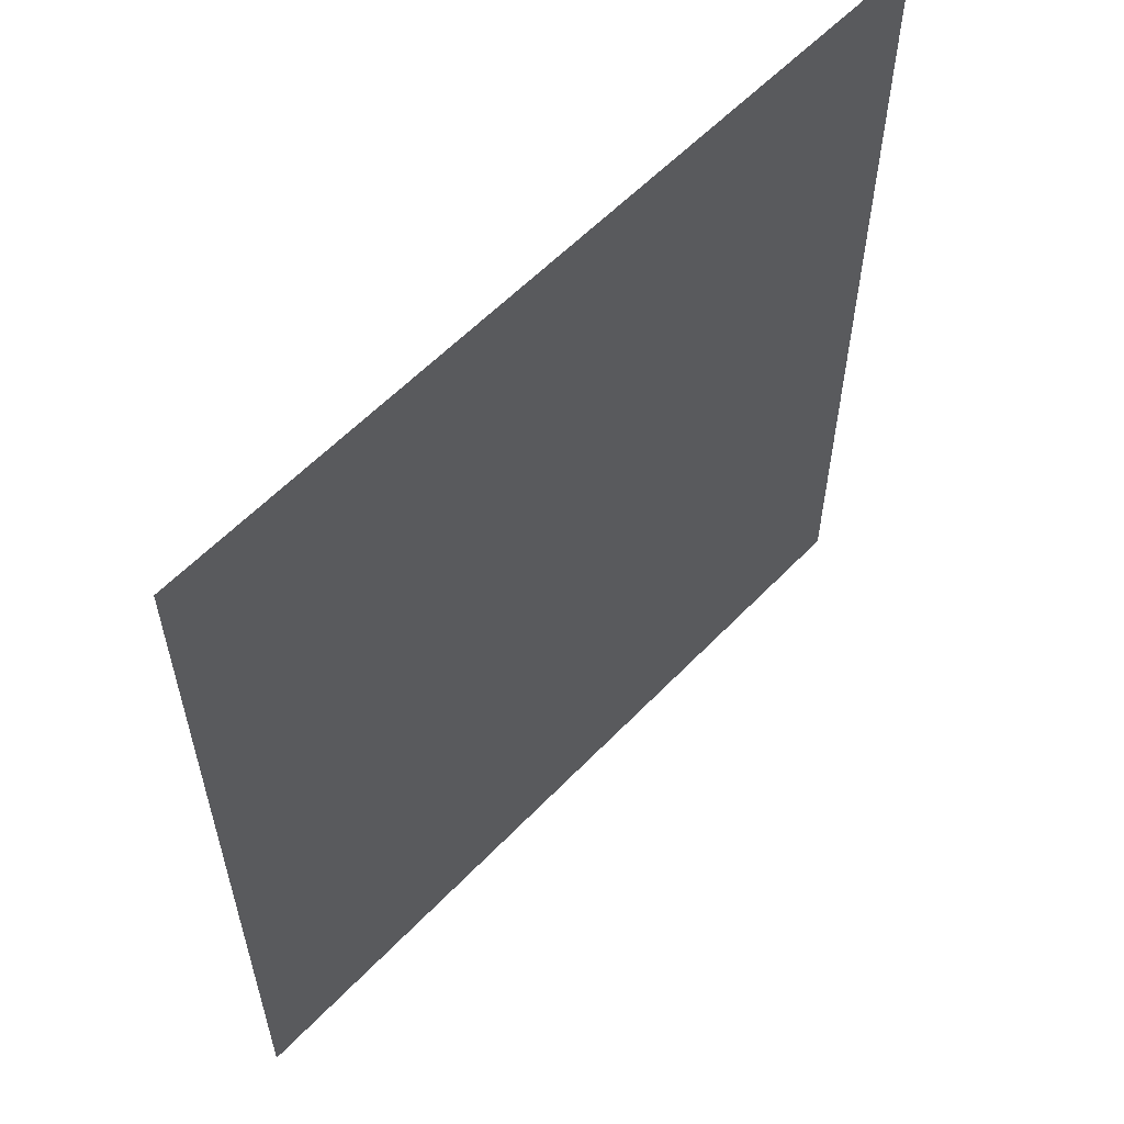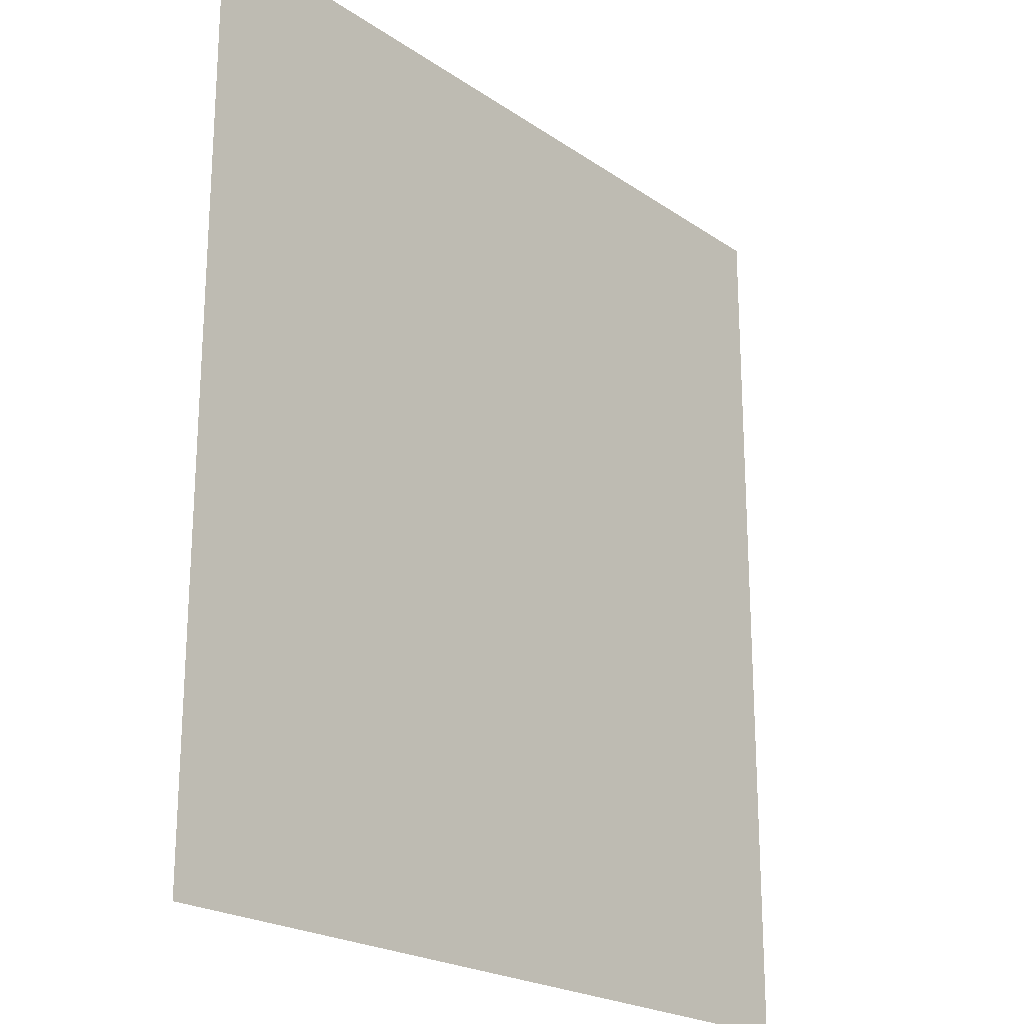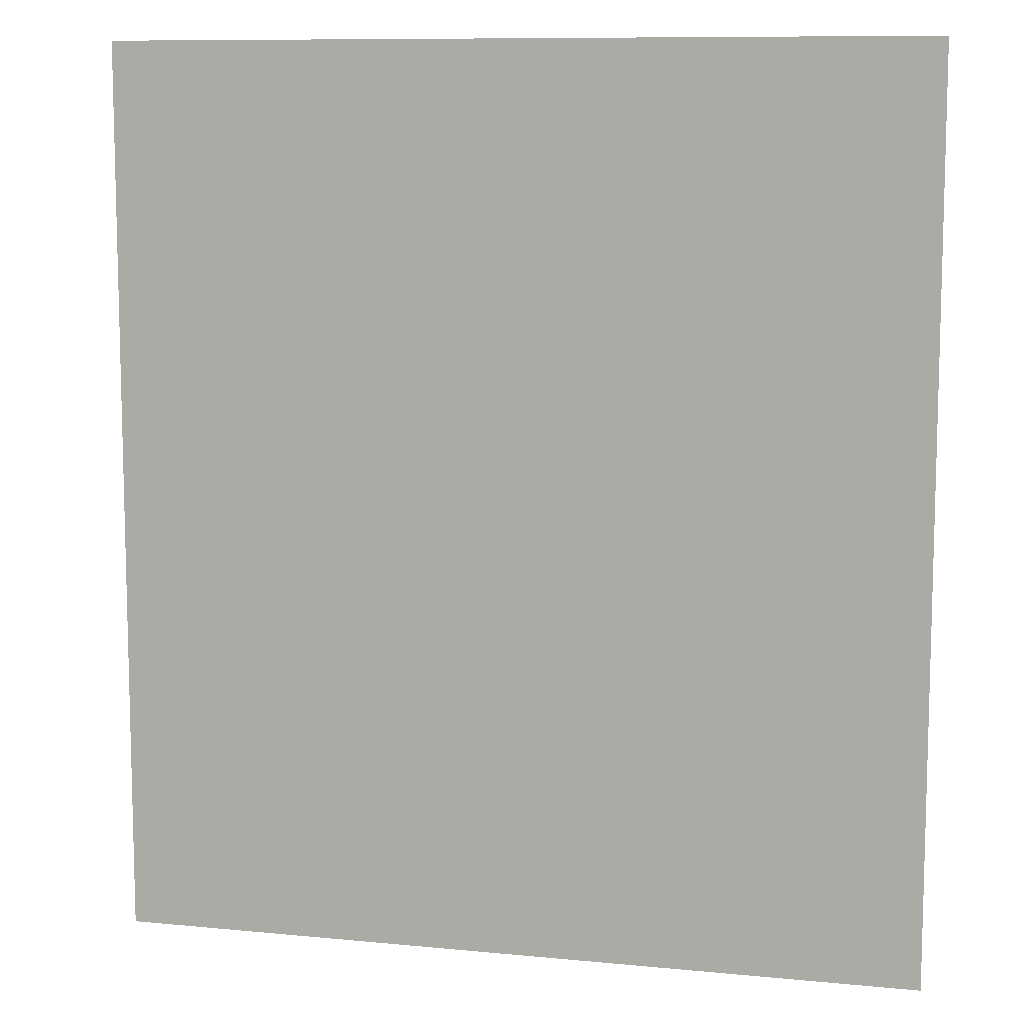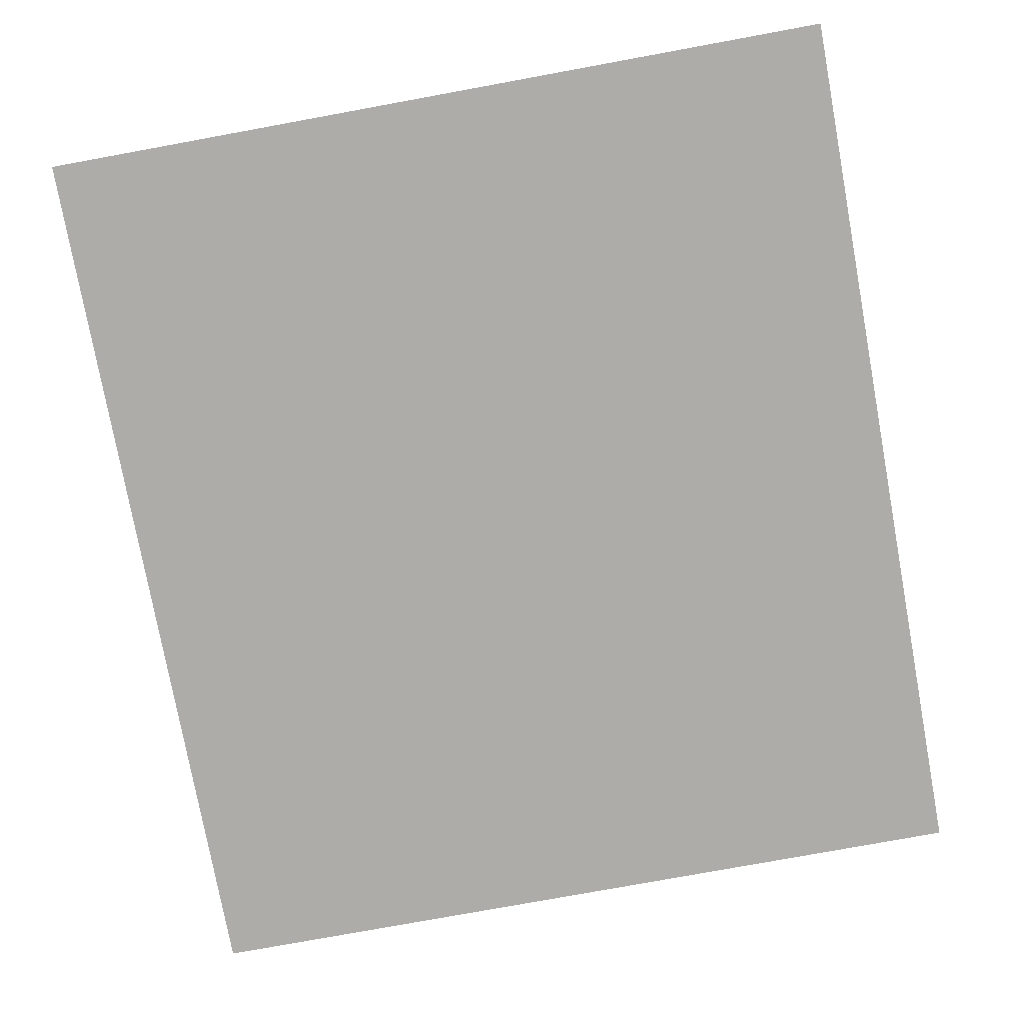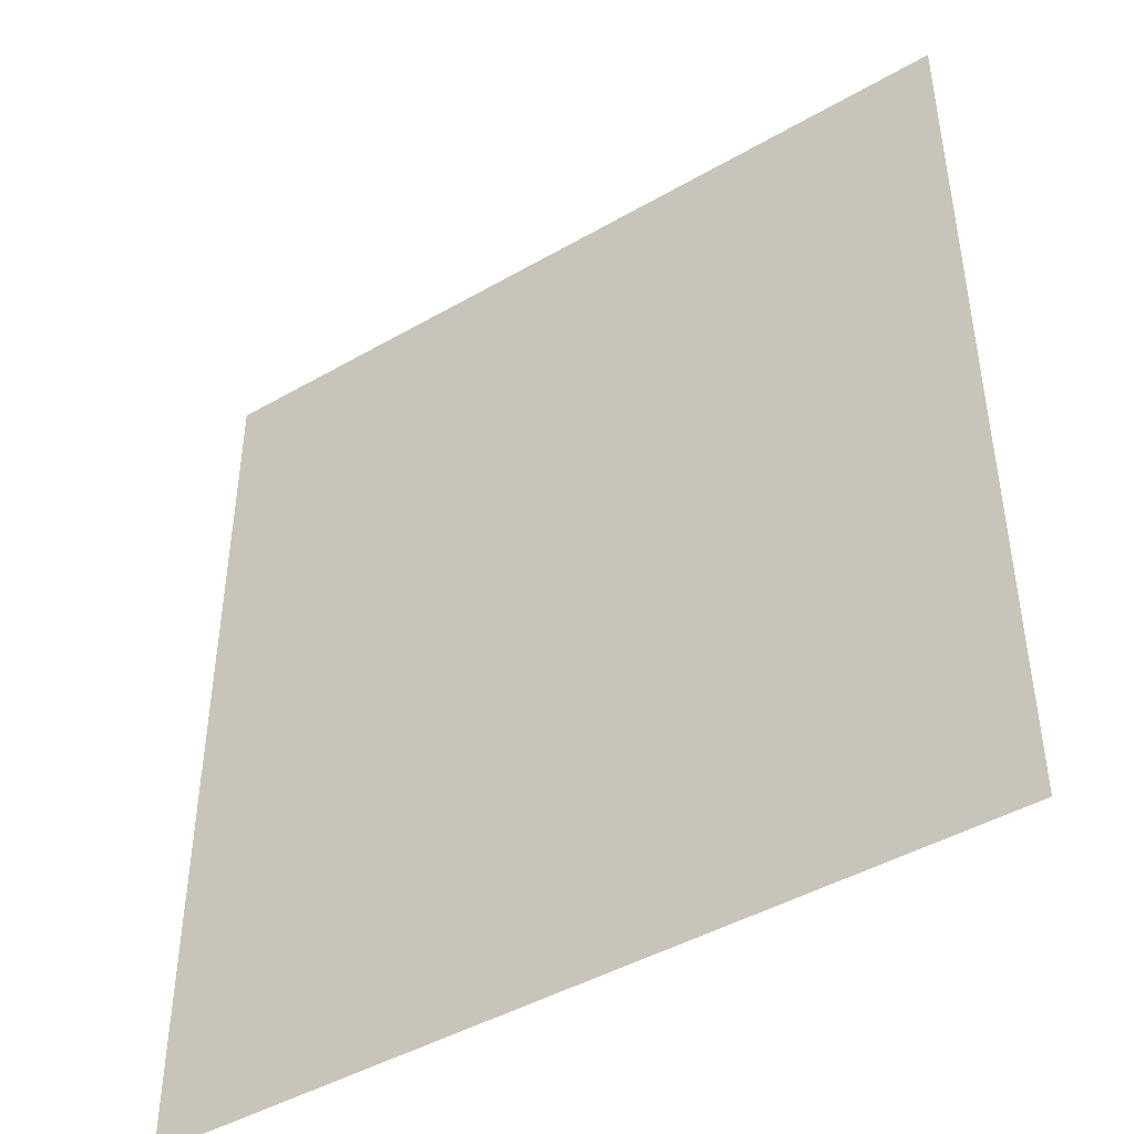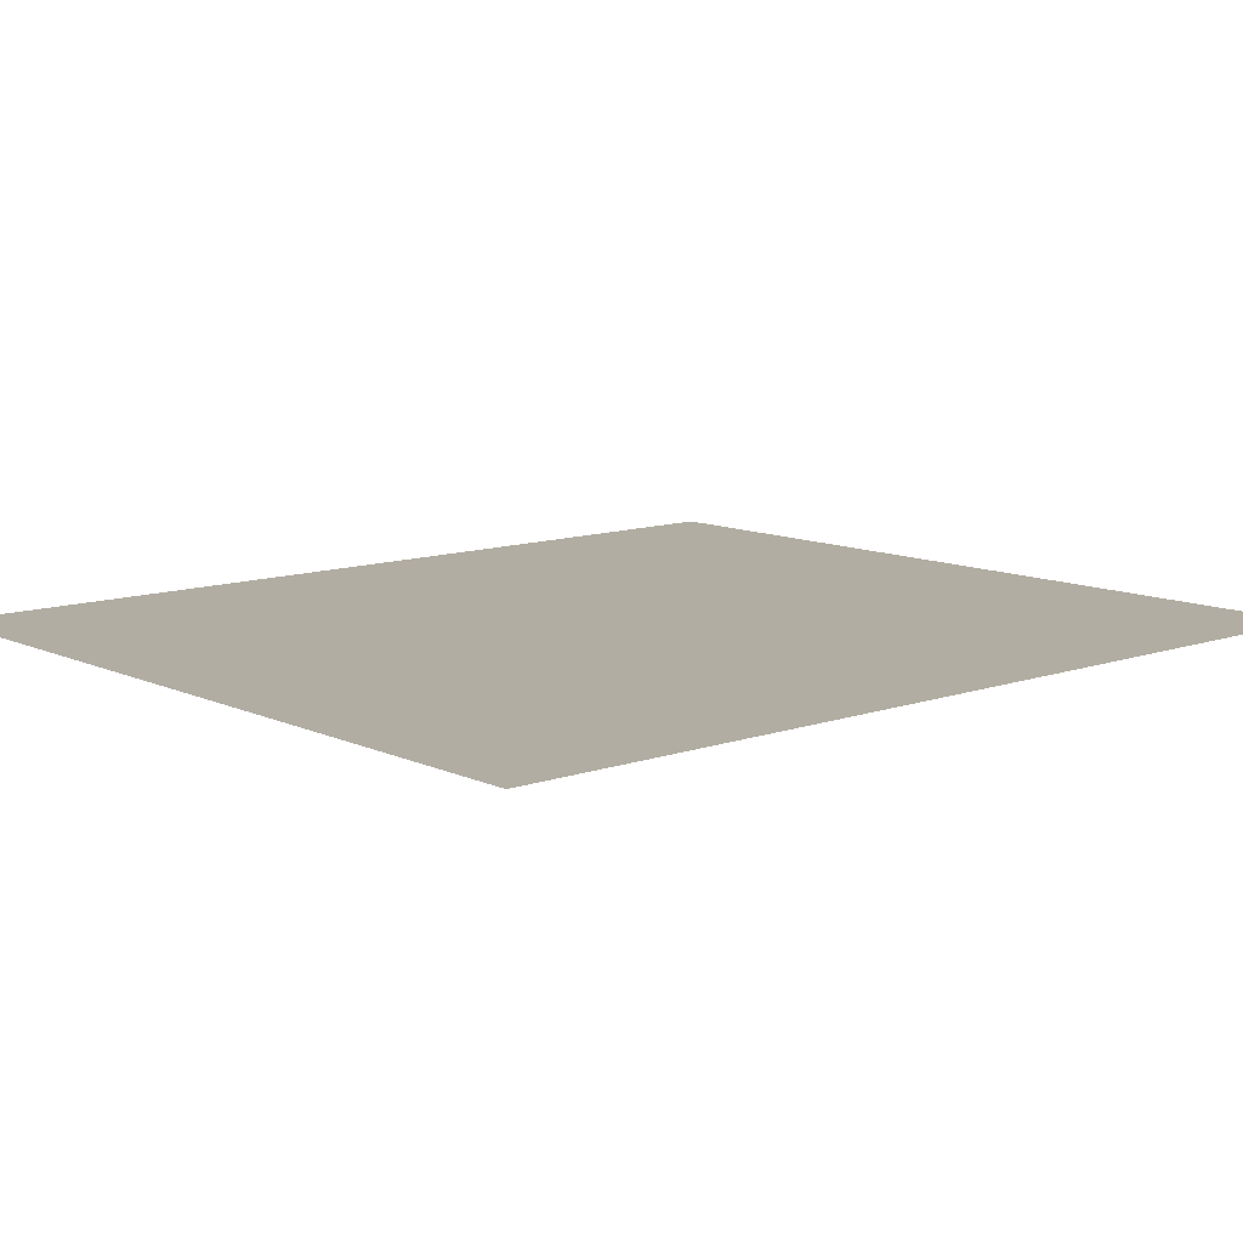
<metadata>
{"format":"obj","ext":"obj","renderer":"f3d","projection":"perspective","resolution":1024,"background":"white","views":[{"elev":59.4,"azim":133.5,"up":"+Y"},{"elev":-21.8,"azim":-49.8,"up":"+Y"},{"elev":9.6,"azim":-165.8,"up":"+Y"},{"elev":-76.6,"azim":-169.6,"up":"+Z"},{"elev":-44.9,"azim":-146.2,"up":"+Y"},{"elev":10.6,"azim":49.3,"up":"+Z"}]}
</metadata>
<code>
o FridgeDrawer1_17_FridgeDrawer1C5_1_GeomSubset_6
v 0.000189 0.04039 -1.019
v 0.000198 0.04039 -1.019
v 0.000189 0.0404 -1.019
v 0.000198 0.0404 -1.019
v 0.000189 0.04039 -1.019
v 0.000198 0.04039 -1.019
v 0.000189 0.0404 -1.019
v 0.000198 0.0404 -1.019
v 0.000189 0.04039 -1.019
v 0.000198 0.04039 -1.019
v 0.000189 0.0404 -1.019
v 0.000198 0.0404 -1.019
v 0.000189 0.04039 -1.019
v 0.000198 0.04039 -1.019
v 0.000189 0.0404 -1.019
v 0.000198 0.0404 -1.019
v 0.000189 0.04039 -1.019
v 0.000198 0.04039 -1.019
v 0.000189 0.0404 -1.019
v 0.000198 0.0404 -1.019
v 0.000189 0.04039 -1.019
v 0.000198 0.04039 -1.019
v 0.000189 0.0404 -1.019
v 0.000198 0.0404 -1.019
v 0.000189 0.04039 -1.019
v 0.000198 0.04039 -1.019
v 0.000189 0.0404 -1.019
v 0.000198 0.0404 -1.019
v -0.3971 0.1678 0.01873
v -0.02448 0.1678 0.01873
v -0.3971 0.09176 -0.09762
v -0.3971 0.08634 -0.1006
v -0.02448 0.08634 -0.1006
v -0.02448 0.09176 -0.09762
v -0.3971 0.1678 0.02671
v -0.3971 0.09176 0.02671
v -0.3971 0.08634 0.02671
v -0.3971 -0.1897 0.02671
v -0.02448 0.09176 0.02671
v -0.02448 0.1678 0.02671
v -0.02448 0.08634 0.02671
v -0.02448 -0.1897 0.02671
v -0.02448 -0.1494 -0.1006
v -0.02448 -0.1718 -0.0782
v -0.3971 -0.1718 -0.0782
v -0.3971 -0.1494 -0.1006
v -0.3971 -0.1701 -0.08675
v -0.02448 -0.1701 -0.08675
v -0.3971 -0.1653 -0.094
v -0.02448 -0.1653 -0.094
v -0.3971 -0.158 -0.09885
v -0.02448 -0.158 -0.09885
v -0.3931 0.1587 0.02145
v -0.02853 0.1587 0.02145
v -0.03077 0.08668 -0.09211
v -0.3909 0.08668 -0.09211
v -0.0284 -0.1623 -0.07644
v -0.03067 -0.1822 0.02799
v -0.391 -0.1822 0.02799
v -0.3932 -0.1623 -0.07644
v -0.03077 0.0845 -0.09329
v -0.3909 0.0845 -0.09329
v -0.3884 0.09176 0.02671
v -0.391 0.1602 0.02671
v -0.3884 0.08634 0.02671
v -0.02846 -0.1612 -0.08308
v -0.02846 -0.1585 -0.08722
v -0.02846 -0.1543 -0.08999
v -0.02841 -0.1485 -0.09098
v -0.03324 0.08634 0.02671
v -0.03067 0.1602 0.02671
v -0.03324 0.09176 0.02671
v -0.3932 -0.1485 -0.09098
v -0.3932 -0.1543 -0.08999
v -0.3932 -0.1585 -0.08722
v -0.3932 -0.1612 -0.08308
v -0.3889 0.08597 0.002359
v -0.3915 -0.1774 0.002359
v -0.03274 0.08597 0.002359
v -0.03273 0.09072 0.002359
v -0.02891 0.1466 0.002359
v -0.03011 -0.1774 0.002359
v -0.3889 0.09072 0.002359
v -0.3927 0.1466 0.002359
v -0.3971 0.1571 0.002359
v -0.02448 0.1571 0.002359
v -0.02448 -0.1856 0.002359
v -0.3971 -0.1856 0.002359
v -0.3971 0.09176 0.002359
v -0.3971 0.08634 0.002359
v -0.02448 0.08634 0.002359
v -0.02448 0.09176 0.002359
v -0.3971 -0.2049 0.02671
v -0.02448 -0.2049 0.02671
v -0.02448 -0.2008 0.002359
v -0.3971 -0.2008 0.002359
f 25 26 28 27

</code>
